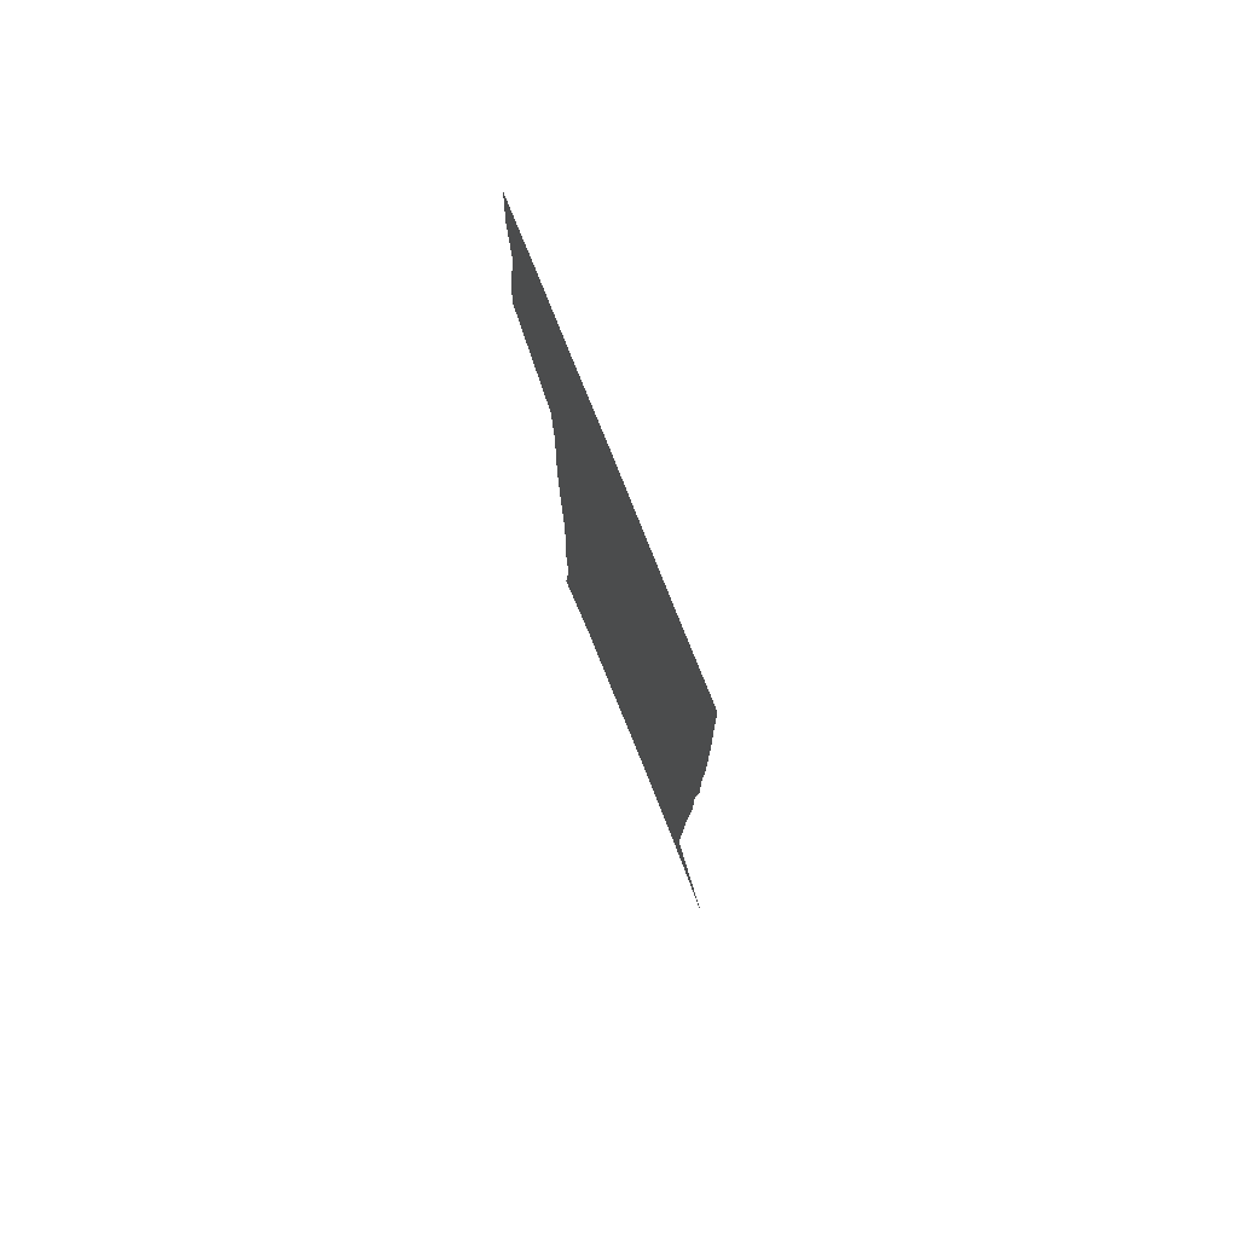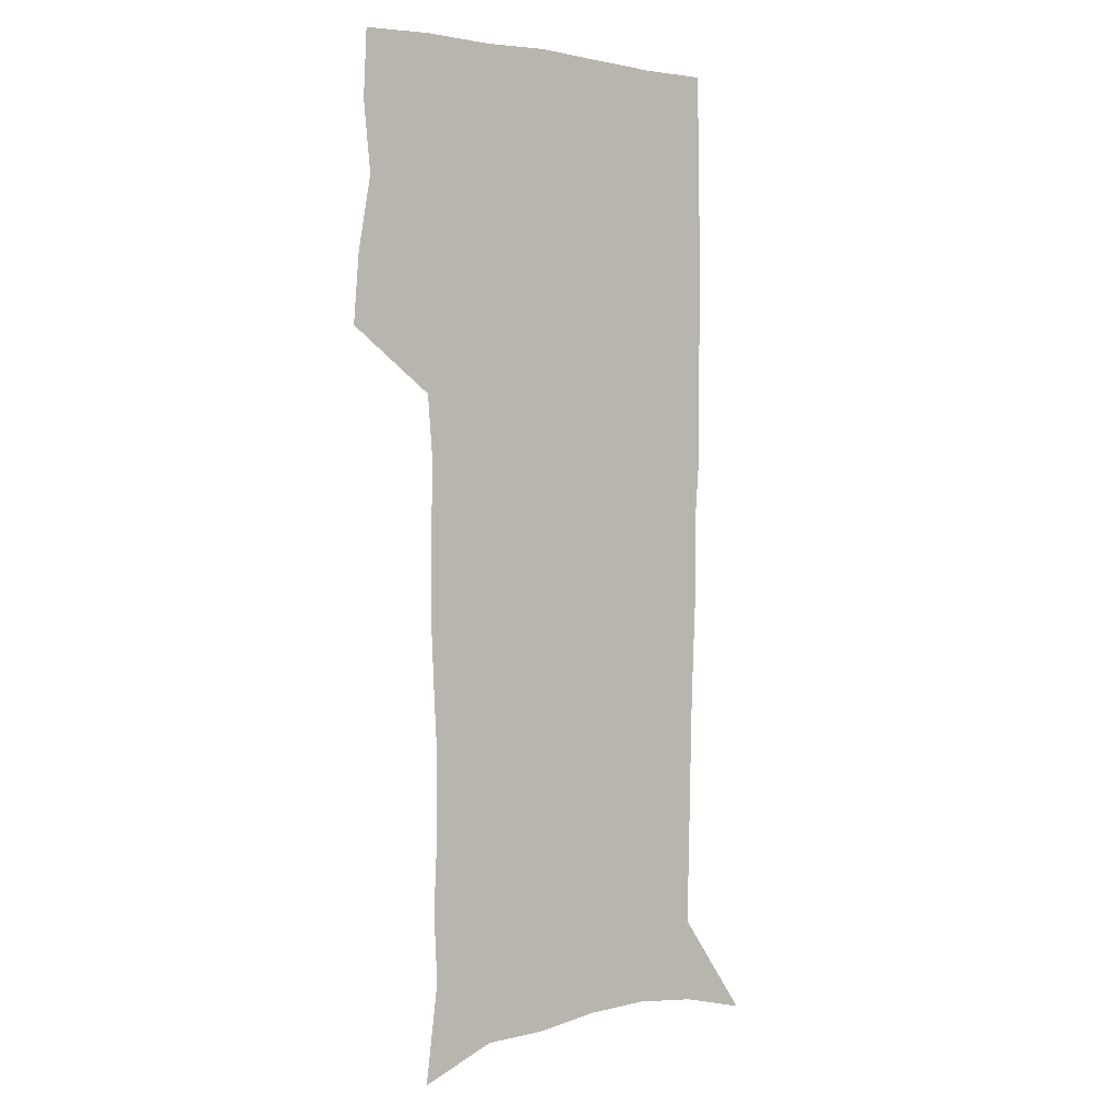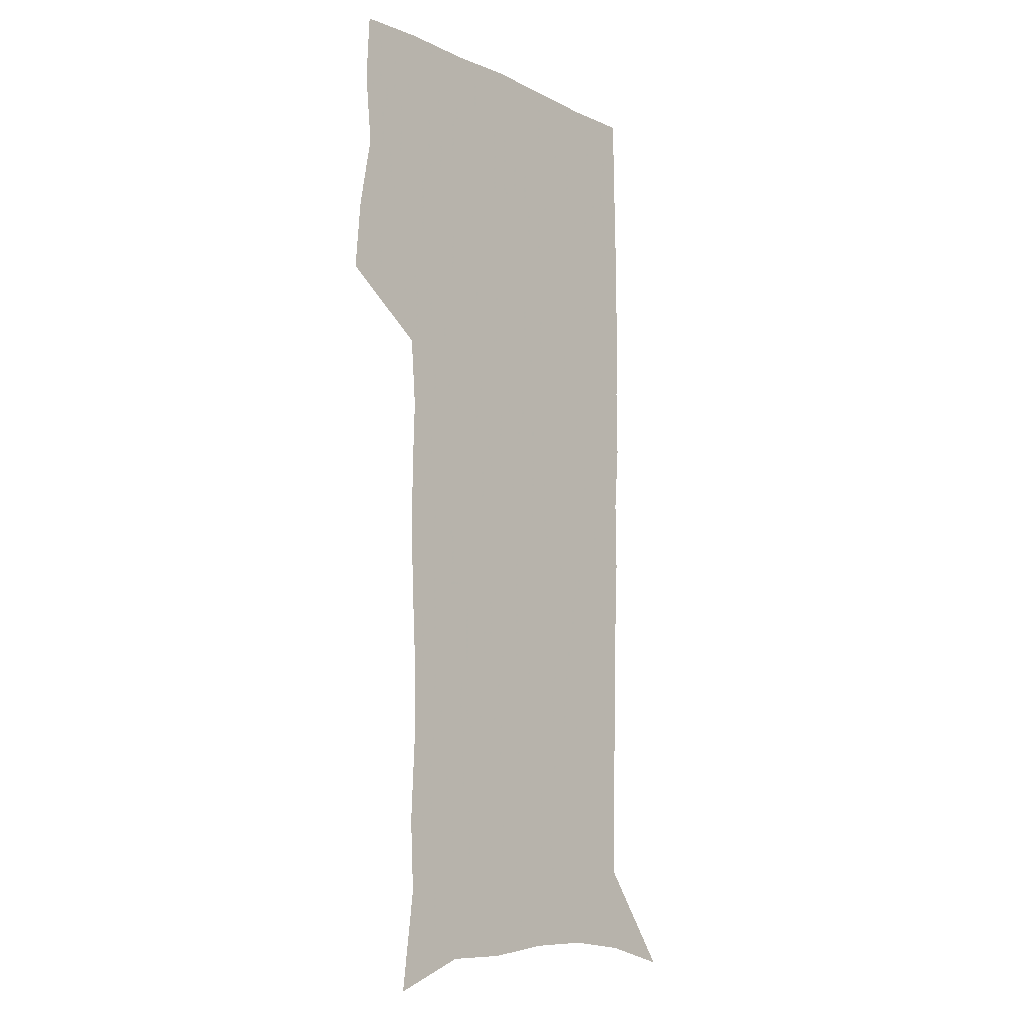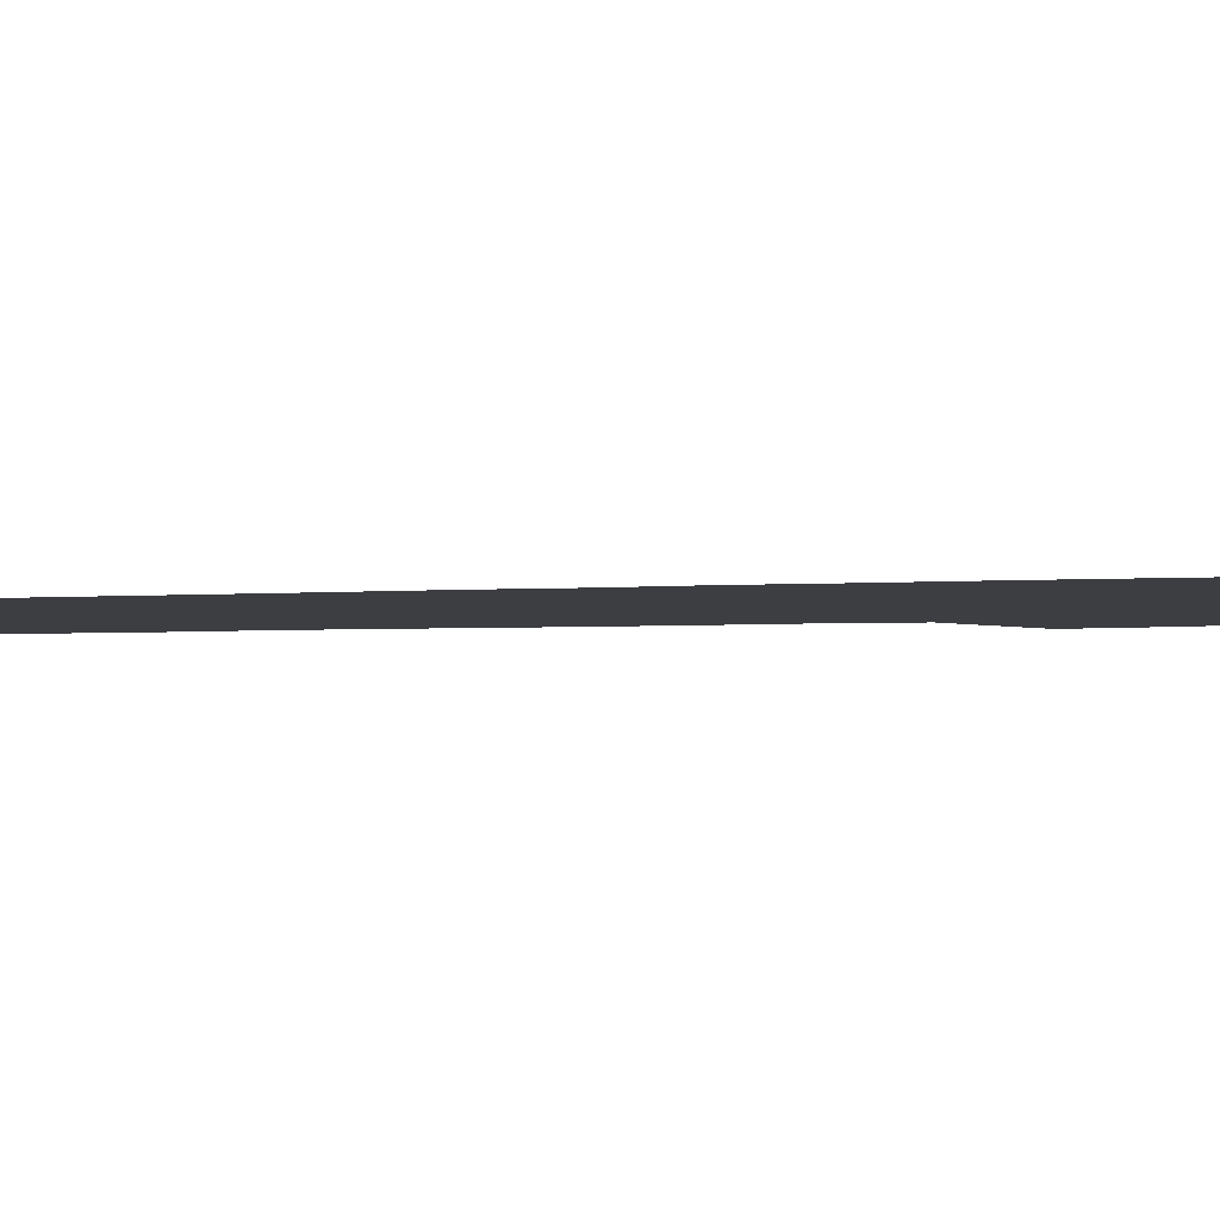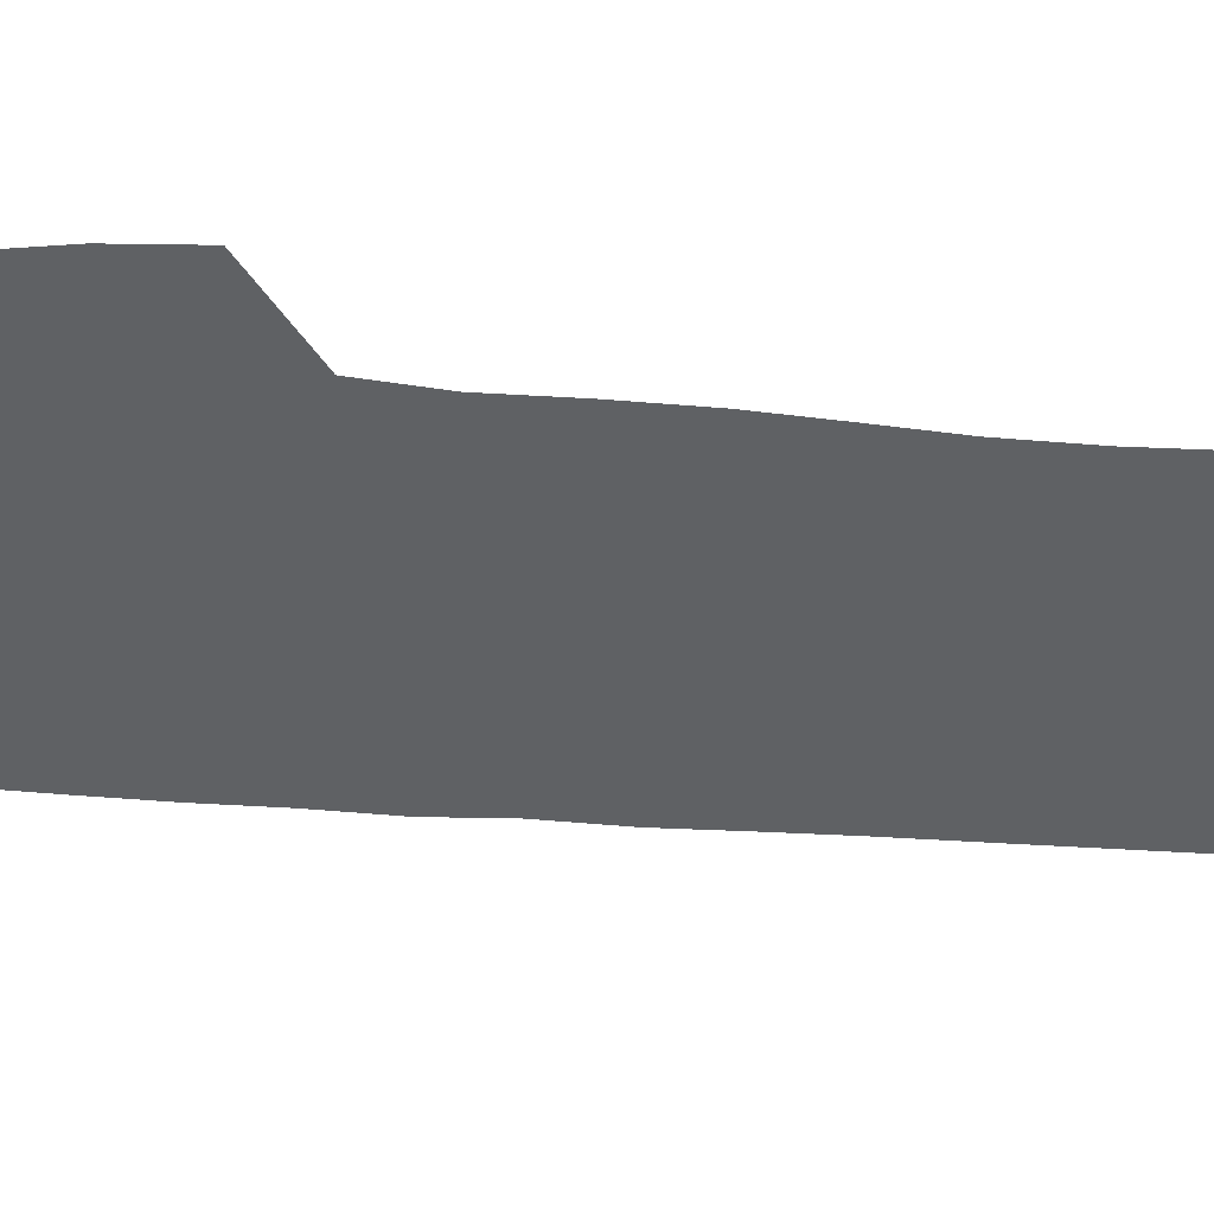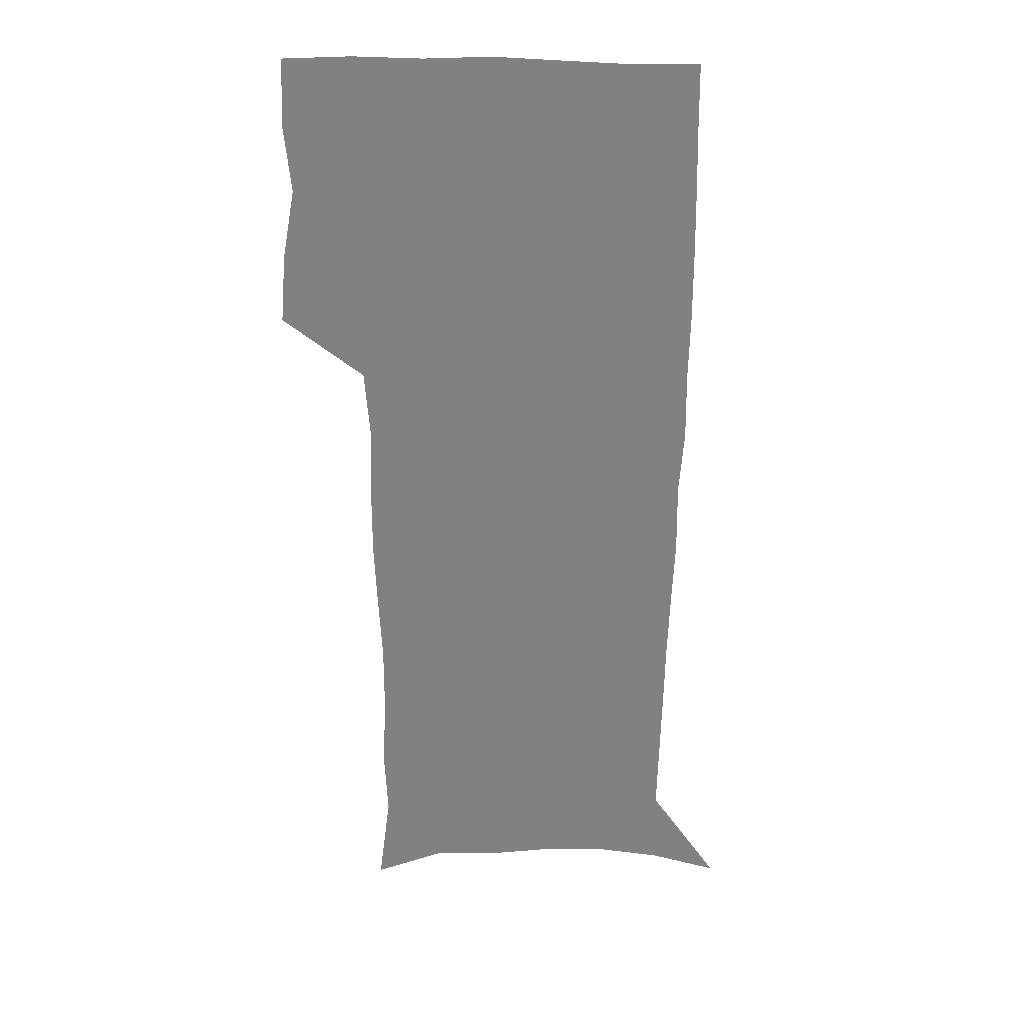
<metadata>
{"format":"obj","ext":"obj","renderer":"f3d","projection":"perspective","resolution":1024,"background":"white","views":[{"elev":78.2,"azim":68.3,"up":"+Y"},{"elev":1.8,"azim":-37.3,"up":"+Y"},{"elev":-11.1,"azim":-48.0,"up":"+Y"},{"elev":-3.6,"azim":102.9,"up":"+Z"},{"elev":-45.9,"azim":-95.6,"up":"+Z"},{"elev":29.1,"azim":2.9,"up":"+Y"}]}
</metadata>
<code>
v 473.8 446.3 0
v 476.3 476.9 0
v 481.9 508.4 0
v 478.8 539 0
v 480.2 568.1 0
v 508.8 126.7 0
v 514.2 169.5 0
v 512.8 200 0
v 514.4 233.8 0
v 514.4 265.5 0
v 512.8 295.5 0
v 511.5 325.9 0
v 511.5 357.3 0
v 512.5 389.4 0
v 510.2 419.1 0
v 513.6 450.3 0
v 511.5 479.1 0
v 514.1 508.6 0
v 514 537.6 0
v 510.3 569.5 0
v 541.5 139.8 0
v 544.3 178.5 0
v 546.4 213.6 0
v 546.3 244.2 0
v 545.3 273.6 0
v 544.9 303.8 0
v 544.3 333.7 0
v 543.6 363.4 0
v 543.5 393.3 0
v 544.5 423.4 0
v 545.3 452.3 0
v 544.9 480.5 0
v 544.9 508.7 0
v 545.3 536.2 0
v 541.2 569 0
v 569.5 140.5 0
v 572.2 183 0
v 574.4 220.6 0
v 573.9 248.5 0
v 573.7 278.2 0
v 573.4 307.8 0
v 573.2 337.4 0
v 573.3 367 0
v 573.5 396.2 0
v 573.7 424.9 0
v 574.2 453.5 0
v 573.6 481.2 0
v 573.7 509 0
v 573.3 537 0
v 570.7 570.3 0
v 598.2 144.5 0
v 599.5 187.7 0
v 600.2 218.9 0
v 600.3 248.1 0
v 600.5 279.7 0
v 600.6 308.3 0
v 600.9 339.9 0
v 601 368.2 0
v 601.4 396.4 0
v 601.7 424.8 0
v 601.7 453.7 0
v 601.8 481.5 0
v 601.7 509.3 0
v 601.5 536.7 0
v 600.5 569 0
v 626.6 145.5 0
v 626.5 183.3 0
v 626.5 217.2 0
v 626.9 247.6 0
v 627.3 277.8 0
v 628.1 307 0
v 628.1 337.8 0
v 628.4 367.1 0
v 629.4 395.4 0
v 630.1 424.1 0
v 629.9 453.2 0
v 630 481.5 0
v 630.2 509.8 0
v 629.8 538.2 0
v 630.1 567.9 0
v 654.9 142.5 0
v 654.1 179 0
v 654.9 210.5 0
v 655.6 241.3 0
v 656.2 271.9 0
v 657.3 301.7 0
v 658.6 331.6 0
v 658.3 362.9 0
v 660.4 391.7 0
v 660.1 422.1 0
v 660.8 451.5 0
v 660.8 480.9 0
v 660.4 510.2 0
v 659.8 539.3 0
v 659.5 568.2 0
v 684.7 135.1 0
v 691 571 0
v 691 601 0
f 15 16 1
f 1 16 2
f 16 17 2
f 2 17 3
f 17 18 3
f 3 18 4
f 18 19 4
f 4 19 5
f 19 20 5
f 6 21 7
f 21 22 7
f 7 22 8
f 22 23 8
f 8 23 9
f 23 24 9
f 9 24 10
f 24 25 10
f 10 25 11
f 25 26 11
f 11 26 12
f 26 27 12
f 12 27 13
f 27 28 13
f 13 28 14
f 28 29 14
f 14 29 15
f 29 30 15
f 15 30 16
f 30 31 16
f 16 31 17
f 31 32 17
f 17 32 18
f 32 33 18
f 18 33 19
f 33 34 19
f 19 34 20
f 34 35 20
f 21 36 22
f 36 37 22
f 22 37 23
f 37 38 23
f 23 38 24
f 38 39 24
f 24 39 25
f 39 40 25
f 25 40 26
f 40 41 26
f 26 41 27
f 41 42 27
f 27 42 28
f 42 43 28
f 28 43 29
f 43 44 29
f 29 44 30
f 44 45 30
f 30 45 31
f 45 46 31
f 31 46 32
f 46 47 32
f 32 47 33
f 47 48 33
f 33 48 34
f 48 49 34
f 34 49 35
f 49 50 35
f 36 51 37
f 51 52 37
f 37 52 38
f 52 53 38
f 38 53 39
f 53 54 39
f 39 54 40
f 54 55 40
f 40 55 41
f 55 56 41
f 41 56 42
f 56 57 42
f 42 57 43
f 57 58 43
f 43 58 44
f 58 59 44
f 44 59 45
f 59 60 45
f 45 60 46
f 60 61 46
f 46 61 47
f 61 62 47
f 47 62 48
f 62 63 48
f 48 63 49
f 63 64 49
f 49 64 50
f 64 65 50
f 51 66 52
f 66 67 52
f 52 67 53
f 67 68 53
f 53 68 54
f 68 69 54
f 54 69 55
f 69 70 55
f 55 70 56
f 70 71 56
f 56 71 57
f 71 72 57
f 57 72 58
f 72 73 58
f 58 73 59
f 73 74 59
f 59 74 60
f 74 75 60
f 60 75 61
f 75 76 61
f 61 76 62
f 76 77 62
f 62 77 63
f 77 78 63
f 63 78 64
f 78 79 64
f 64 79 65
f 79 80 65
f 66 81 67
f 81 82 67
f 67 82 68
f 82 83 68
f 68 83 69
f 83 84 69
f 69 84 70
f 84 85 70
f 70 85 71
f 85 86 71
f 71 86 72
f 86 87 72
f 72 87 73
f 87 88 73
f 73 88 74
f 88 89 74
f 74 89 75
f 89 90 75
f 75 90 76
f 90 91 76
f 76 91 77
f 91 92 77
f 77 92 78
f 92 93 78
f 78 93 79
f 93 94 79
f 79 94 80
f 94 95 80
f 81 96 82

</code>
